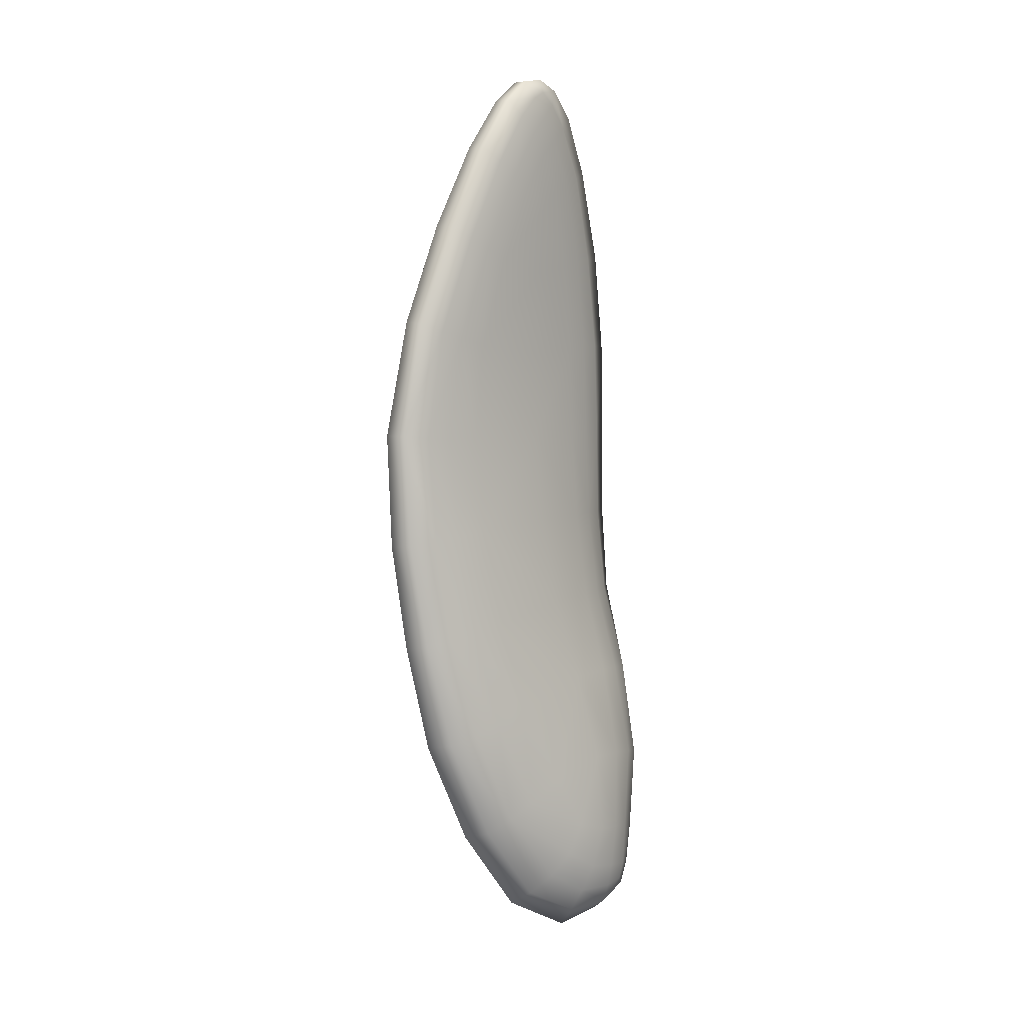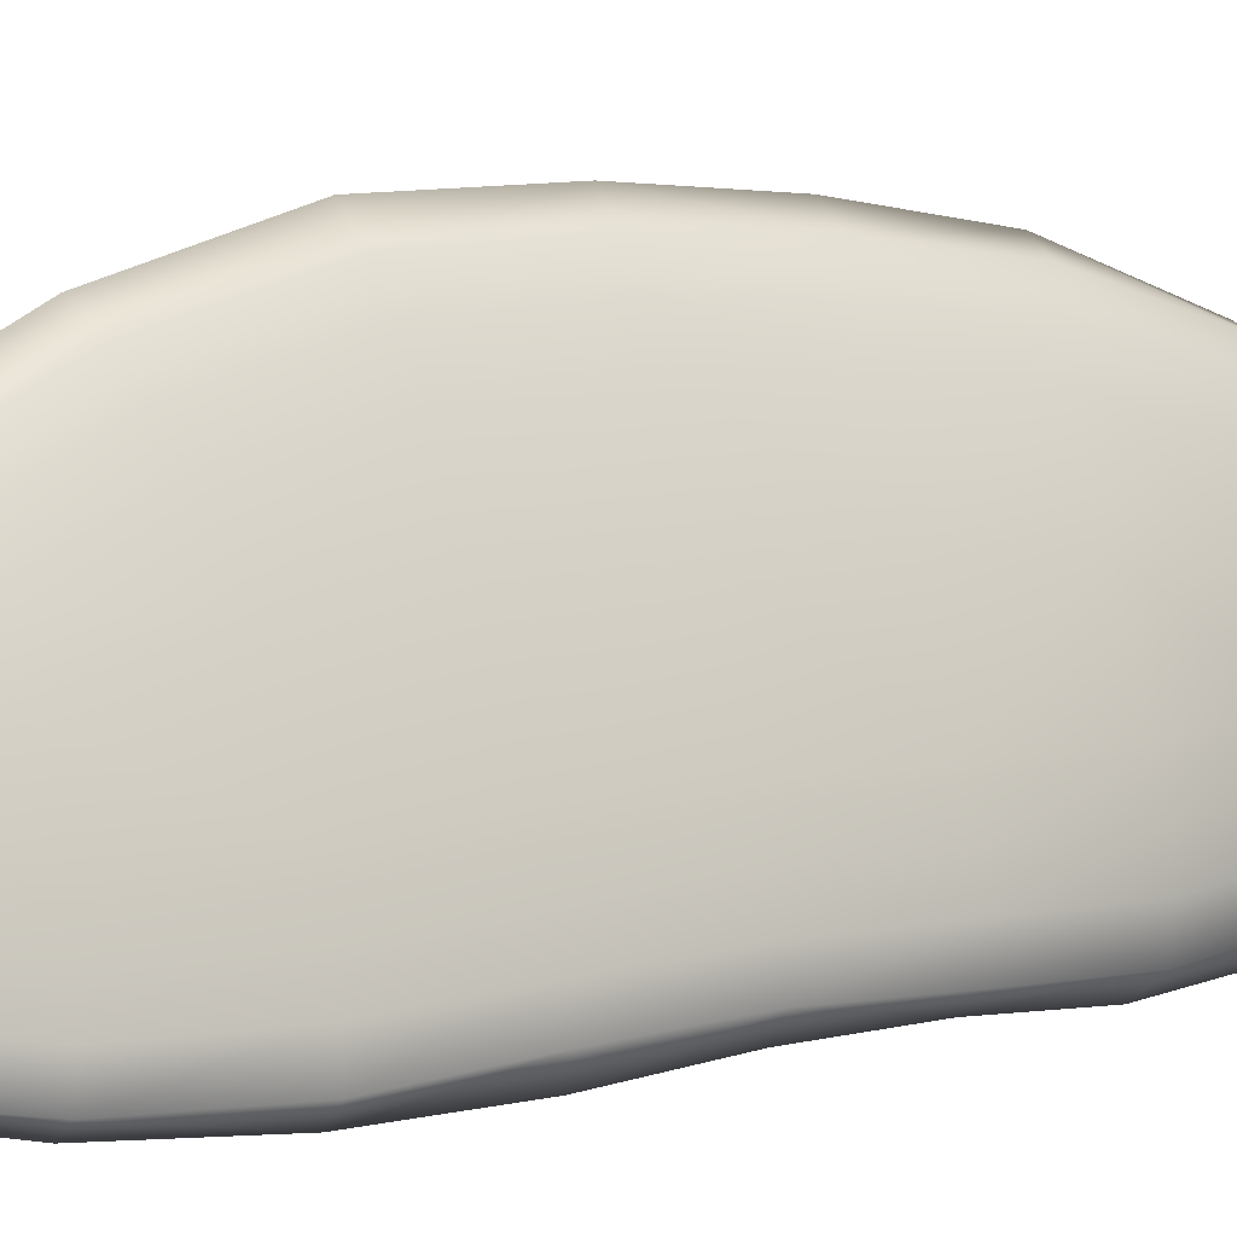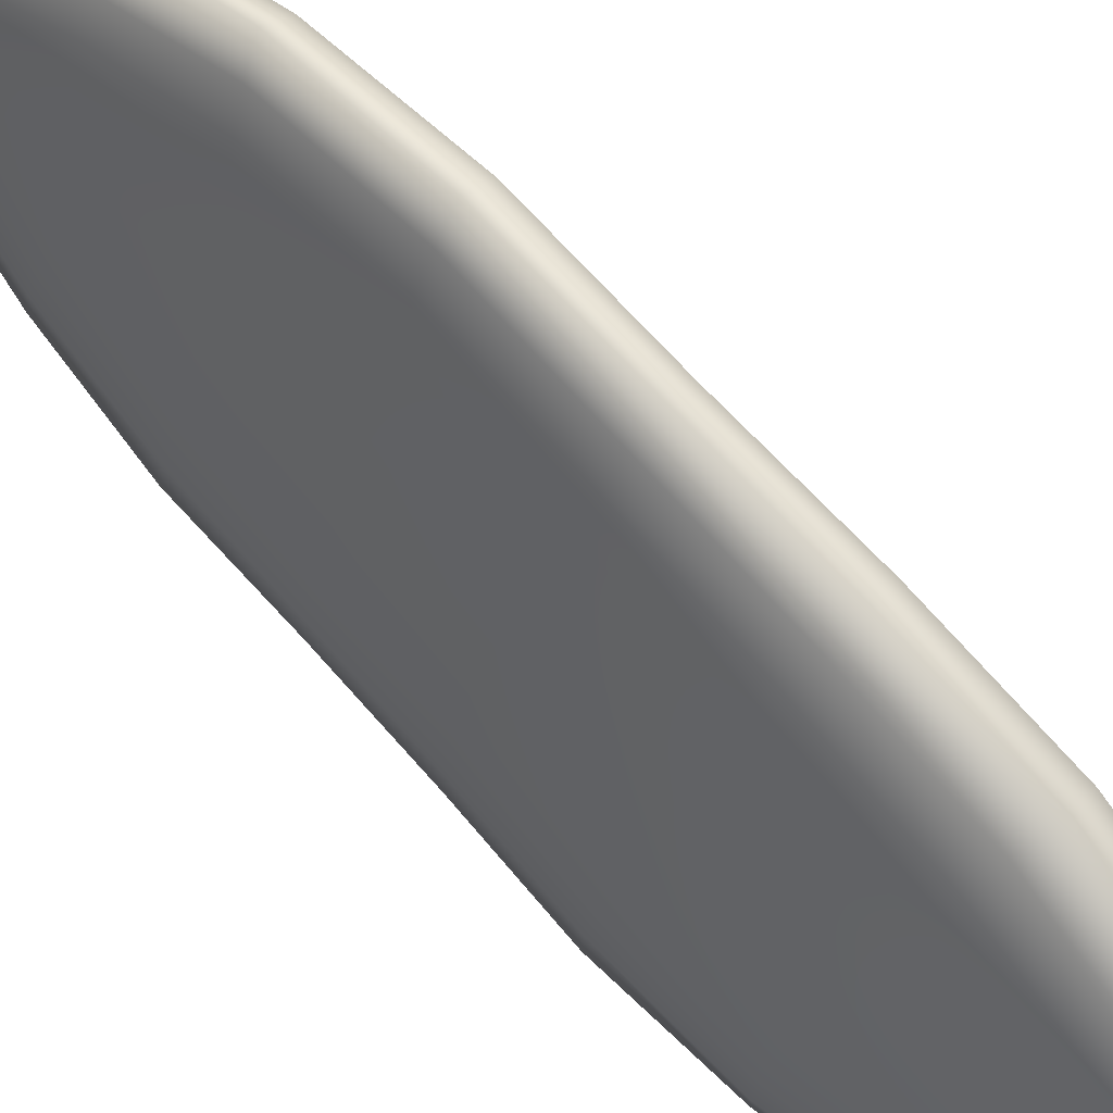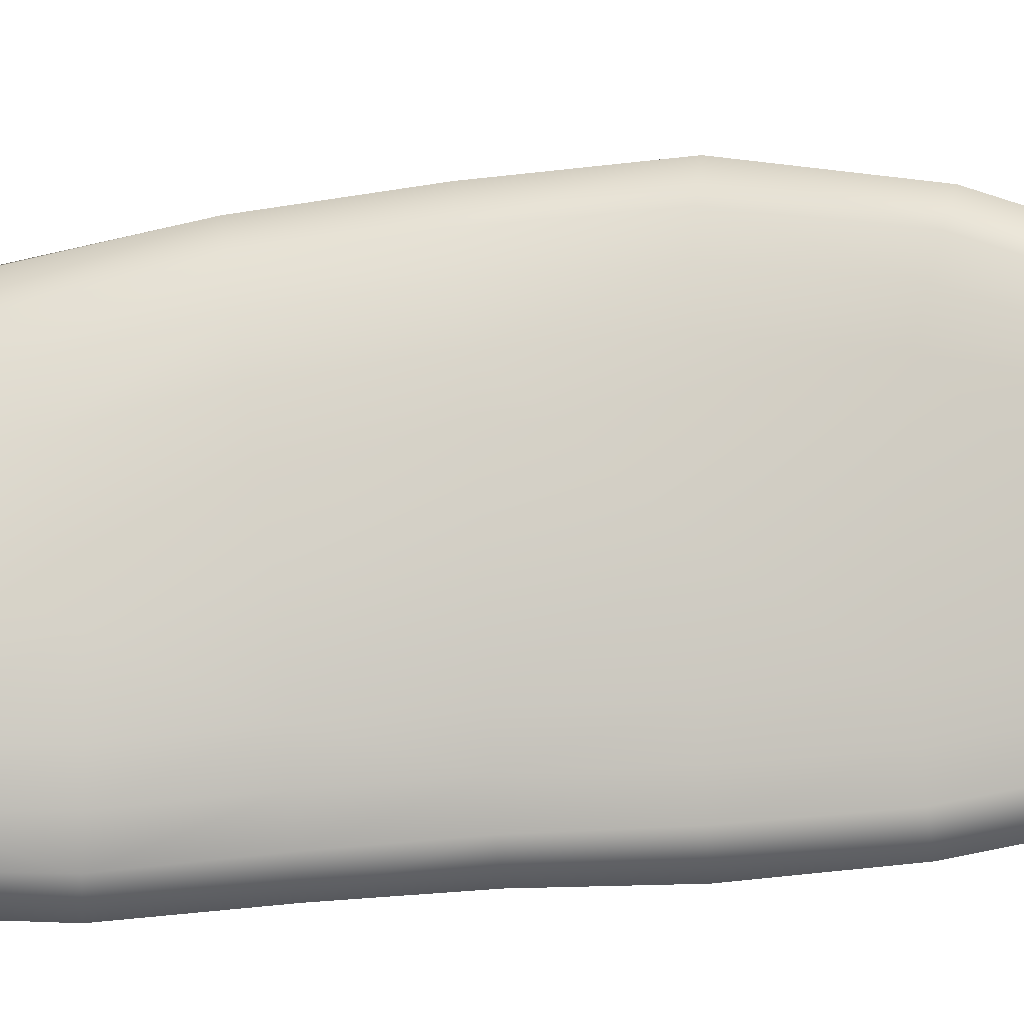
<metadata>
{"format":"obj","ext":"obj","renderer":"f3d","projection":"perspective","resolution":1024,"background":"white","views":[{"elev":12.7,"azim":63.7,"up":"+Y"},{"elev":7.1,"azim":-119.3,"up":"+Z"},{"elev":73.7,"azim":-35.8,"up":"+Z"},{"elev":-34.9,"azim":106.3,"up":"+Z"}]}
</metadata>
<code>
o model_16
v -1.61 -4.321 2.668
v -1.663 -4.33 2.486
v -1.577 -4.499 2.61
v -1.584 -4.555 2.511
v -1.535 -4.667 2.541
v -1.591 -4.579 2.422
v -1.679 -4.345 2.385
v -1.738 -4.052 2.466
v -1.656 -4.035 2.702
v -1.561 -4.058 2.895
v -1.541 -4.36 2.804
v -1.53 -4.588 2.656
v -1.689 -3.74 2.72
v -1.78 -3.745 2.472
v -1.806 -3.751 2.377
v -1.761 -4.061 2.37
v -1.824 -3.754 2.294
v -1.772 -4.064 2.282
v -1.83 -3.452 2.378
v -1.803 -3.441 2.478
v -1.707 -3.431 2.744
v -1.62 -3.434 2.94
v -1.59 -3.754 2.929
v -1.577 -3.432 3.023
v -1.541 -3.761 3.01
v -1.651 -3.102 2.92
v -1.728 -3.124 2.74
v -1.827 -3.148 2.472
v -1.858 -3.158 2.364
v -1.876 -3.164 2.286
v -1.847 -3.458 2.298
v -1.854 -3.461 2.219
v -1.886 -2.863 2.349
v -1.906 -2.863 2.271
v -1.917 -2.861 2.188
v -1.926 -2.54 2.203
v -1.877 -2.857 2.144
v -1.886 -2.535 2.17
v -1.882 -3.17 2.207
v -1.857 -3.17 2.148
v -1.819 -3.46 2.167
v -1.778 -3.744 2.167
v -1.828 -3.754 2.209
v -1.766 -4.061 2.192
v -1.681 -4.354 2.298
v -1.704 -4.04 2.14
v -1.613 -4.344 2.152
v -1.673 -4.358 2.209
v -1.582 -4.609 2.255
v -1.533 -4.599 2.214
v -1.495 -4.717 2.242
v -1.541 -4.72 2.275
v -1.513 -4.785 2.313
v -1.529 -4.754 2.354
v -1.475 -4.823 2.417
v -1.515 -4.762 2.434
v -1.463 -4.797 2.288
v -1.919 -2.55 2.281
v -1.593 -4.599 2.333
v -1.551 -4.707 2.342
v -1.546 -4.691 2.439
v -1.492 -4.747 2.567
v -1.483 -4.65 2.711
v -1.493 -4.394 2.874
v -1.511 -4.08 2.971
v -1.488 -3.765 3.083
v -1.442 -4.812 2.572
v -1.427 -4.698 2.758
v -1.433 -4.429 2.932
v -1.451 -4.097 3.04
v -1.369 -4.851 2.564
v -1.36 -4.724 2.769
v -1.35 -4.443 2.949
v -1.369 -4.106 3.076
v -1.287 -4.416 2.893
v -1.313 -4.678 2.719
v -1.416 -3.763 3.13
v -1.469 -3.424 3.156
v -1.53 -3.43 3.099
v -1.567 -3.075 3.084
v -1.609 -3.088 3.008
v -1.697 -2.789 2.853
v -1.764 -2.838 2.695
v -1.853 -2.863 2.457
v -1.876 -2.573 2.442
v -1.81 -2.554 2.625
v -1.762 -2.501 2.739
v -1.73 -2.463 2.803
v -1.659 -2.756 2.931
v -1.618 -2.726 2.998
v -1.569 -2.693 3.05
v -1.514 -3.058 3.148
v -1.412 -3.415 3.112
v -1.456 -3.055 3.112
v -1.409 -3.409 3.022
v -1.356 -3.75 3.08
v -1.306 -4.087 3.019
v -1.277 -4.375 2.811
v -1.693 -2.425 2.861
v -1.301 -4.065 2.93
v -1.35 -3.737 2.992
v -1.421 -3.405 2.934
v -1.461 -3.068 3.024
v -1.477 -3.078 2.939
v -1.447 -3.399 2.826
v -1.504 -3.088 2.831
v -1.531 -2.752 2.869
v -1.515 -2.725 2.946
v -1.514 -2.699 3.022
v -1.316 -4.044 2.841
v -1.362 -3.727 2.902
v -1.583 -2.392 2.873
v -1.64 -2.387 2.906
v -1.762 -2.181 2.716
v -1.709 -2.139 2.755
v -1.655 -2.14 2.728
v -1.654 -2.179 2.665
v -1.714 -1.983 2.605
v -1.764 -1.984 2.627
v -1.584 -2.428 2.806
v -1.596 -2.465 2.739
v -1.666 -2.221 2.602
v -1.709 -2.033 2.556
v -1.748 -1.973 2.486
v -1.761 -1.918 2.518
v -1.804 -1.922 2.535
v -1.834 -1.977 2.523
v -1.807 -2.034 2.6
v -1.798 -2.225 2.663
v -1.825 -2.27 2.611
v -1.844 -2.364 2.558
v -1.875 -2.304 2.466
v -1.902 -2.56 2.357
v -1.895 -2.281 2.399
v -1.911 -2.261 2.329
v -1.878 -2.12 2.453
v -1.859 -2.163 2.515
v -1.837 -2.095 2.558
v -1.859 -2.04 2.494
v -1.891 -2.083 2.39
v -1.89 -2.046 2.327
v -1.916 -2.24 2.257
v -1.873 -2.235 2.233
v -1.847 -2.041 2.306
v -1.864 -1.954 2.39
v -1.87 -2 2.441
v -1.849 -1.96 2.476
v -1.824 -1.951 2.371
v -1.795 -1.912 2.444
v -1.834 -1.915 2.461
v -1.774 -1.955 2.443
v -1.751 -2.037 2.447
v -1.824 -1.951 2.371
v -1.785 -1.997 2.402
v -1.802 -2.079 2.349
v -1.847 -2.041 2.306
v -1.873 -2.235 2.233
v -1.822 -2.252 2.284
v -1.886 -2.535 2.17
v -1.837 -2.541 2.227
v -1.877 -2.857 2.144
v -1.826 -2.854 2.201
v -1.796 -3.16 2.206
v -1.78 -2.851 2.271
v -1.792 -2.548 2.292
v -1.857 -3.17 2.148
v -1.819 -3.46 2.167
v -1.759 -3.451 2.219
v -1.778 -3.744 2.167
v -1.714 -3.731 2.212
v -1.708 -3.441 2.285
v -1.752 -3.151 2.276
v -1.737 -2.848 2.349
v -1.706 -3.141 2.356
v -1.656 -3.431 2.362
v -1.601 -3.708 2.351
v -1.551 -3.407 2.555
v -1.609 -3.115 2.55
v -1.654 -3.718 2.276
v -1.631 -4.017 2.176
v -1.704 -4.04 2.14
v -1.613 -4.344 2.152
v -1.536 -4.315 2.178
v -1.469 -4.572 2.231
v -1.533 -4.599 2.214
v -1.495 -4.717 2.242
v -1.442 -4.7 2.26
v -1.416 -4.764 2.296
v -1.387 -4.731 2.32
v -1.394 -4.678 2.302
v -1.419 -4.545 2.281
v -1.477 -4.286 2.237
v -1.573 -3.996 2.242
v -1.523 -3.979 2.318
v -1.45 -3.971 2.463
v -1.434 -4.266 2.312
v -1.501 -3.698 2.526
v -1.39 -3.715 2.795
v -1.345 -4.017 2.73
v -1.321 -4.282 2.606
v -1.291 -4.335 2.723
v -1.382 -4.249 2.419
v -1.313 -4.457 2.519
v -1.294 -4.552 2.573
v -1.29 -4.618 2.646
v -1.316 -4.713 2.513
v -1.336 -4.787 2.543
v -1.376 -4.799 2.388
v -1.421 -4.842 2.4
v -1.352 -4.733 2.387
v -1.349 -4.655 2.374
v -1.376 -4.522 2.344
v -1.339 -4.503 2.421
v -1.315 -4.628 2.467
v -1.653 -2.838 2.527
v -1.557 -2.785 2.779
v -1.682 -2.561 2.5
v -1.617 -2.507 2.667
v -1.704 -2.353 2.481
v -1.75 -2.555 2.365
v -1.684 -2.263 2.543
v -1.716 -2.09 2.507
v -1.763 -2.118 2.404
v -1.78 -2.27 2.345
v -1.745 -2.29 2.407
v -1.73 -2.161 2.46
f 1 2 3
f 2 4 3
f 3 4 5
f 4 4 5
f 5 4 6
f 4 4 6
f 6 4 7
f 4 2 7
f 7 2 8
f 2 2 8
f 8 2 9
f 2 1 9
f 9 1 10
f 1 1 10
f 10 1 11
f 1 3 11
f 11 3 12
f 3 5 12
f 12 5 5
f 5 10 5
f 5 10 10
f 10 13 10
f 10 13 9
f 13 14 9
f 9 14 8
f 14 15 8
f 8 15 16
f 15 17 16
f 16 17 16
f 17 18 16
f 16 18 16
f 18 7 16
f 16 7 8
f 7 8 8
f 8 8 17
f 8 17 17
f 17 17 19
f 17 15 19
f 19 15 20
f 15 14 20
f 20 14 21
f 14 13 21
f 21 13 22
f 13 23 22
f 22 23 24
f 23 23 24
f 24 23 25
f 23 23 25
f 25 23 10
f 23 13 10
f 10 13 13
f 13 24 13
f 13 24 24
f 24 26 24
f 24 26 22
f 26 27 22
f 22 27 21
f 27 28 21
f 21 28 20
f 28 29 20
f 20 29 19
f 29 30 19
f 19 30 31
f 30 32 31
f 31 32 31
f 32 17 31
f 31 17 19
f 17 19 19
f 19 19 28
f 19 28 28
f 28 28 29
f 28 33 29
f 29 33 30
f 33 34 30
f 30 34 35
f 34 36 35
f 35 36 37
f 36 38 37
f 37 38 38
f 38 32 38
f 38 32 32
f 32 30 32
f 32 30 39
f 30 35 39
f 39 35 39
f 35 37 39
f 39 37 39
f 37 40 39
f 39 40 32
f 40 41 32
f 32 41 32
f 41 42 32
f 32 42 43
f 42 44 43
f 43 44 17
f 44 44 17
f 17 44 18
f 44 45 18
f 18 45 7
f 45 7 7
f 7 7 32
f 7 32 32
f 32 32 17
f 32 43 17
f 17 43 43
f 43 42 43
f 43 42 42
f 42 46 42
f 42 46 44
f 46 47 44
f 44 47 48
f 47 47 48
f 48 47 49
f 47 50 49
f 49 50 49
f 50 51 49
f 49 51 52
f 51 53 52
f 52 53 54
f 53 55 54
f 54 55 56
f 55 56 56
f 56 56 44
f 56 44 44
f 44 44 45
f 44 48 45
f 45 48 48
f 48 51 48
f 48 51 51
f 51 57 51
f 51 57 53
f 57 55 53
f 53 55 55
f 55 33 55
f 55 33 33
f 33 58 33
f 33 58 34
f 58 36 34
f 34 36 36
f 36 49 36
f 36 49 49
f 49 52 49
f 49 52 59
f 52 60 59
f 59 60 61
f 60 54 61
f 61 54 56
f 54 56 56
f 56 56 54
f 56 54 54
f 54 54 52
f 54 60 52
f 52 60 60
f 60 49 60
f 60 49 49
f 49 59 49
f 49 59 48
f 59 59 48
f 48 59 45
f 59 59 45
f 45 59 7
f 59 59 7
f 7 59 6
f 59 61 6
f 6 61 5
f 61 62 5
f 5 62 12
f 62 63 12
f 12 63 11
f 63 64 11
f 11 64 10
f 64 65 10
f 10 65 25
f 65 66 25
f 25 66 24
f 66 24 24
f 24 24 61
f 24 61 61
f 61 61 62
f 61 56 62
f 62 56 67
f 56 55 67
f 67 55 55
f 55 62 55
f 55 62 62
f 62 67 62
f 62 67 63
f 67 68 63
f 63 68 63
f 68 69 63
f 63 69 64
f 69 70 64
f 64 70 65
f 70 66 65
f 65 66 66
f 66 68 66
f 66 68 68
f 68 67 68
f 68 67 71
f 67 55 71
f 71 55 55
f 55 71 55
f 55 71 71
f 71 72 71
f 71 72 68
f 72 72 68
f 68 72 69
f 72 73 69
f 69 73 74
f 73 73 74
f 74 73 75
f 73 73 75
f 75 73 76
f 73 72 76
f 76 72 71
f 72 71 71
f 71 71 69
f 71 69 69
f 69 69 70
f 69 74 70
f 70 74 66
f 74 77 66
f 66 77 66
f 77 78 66
f 66 78 79
f 78 80 79
f 79 80 24
f 80 81 24
f 24 81 26
f 81 82 26
f 26 82 26
f 82 83 26
f 26 83 27
f 83 84 27
f 27 84 28
f 84 84 28
f 28 84 33
f 84 84 33
f 33 84 85
f 84 84 85
f 85 84 86
f 84 83 86
f 86 83 87
f 83 82 87
f 87 82 88
f 82 89 88
f 88 89 90
f 89 80 90
f 90 80 91
f 80 80 91
f 91 80 92
f 80 78 92
f 92 78 92
f 78 93 92
f 92 93 94
f 93 93 94
f 94 93 95
f 93 93 95
f 95 93 96
f 93 78 96
f 96 78 96
f 78 77 96
f 96 77 96
f 77 74 96
f 96 74 97
f 74 75 97
f 97 75 98
f 75 76 98
f 98 76 76
f 76 66 76
f 76 66 66
f 66 79 66
f 66 79 24
f 79 24 24
f 24 24 80
f 24 80 80
f 80 80 81
f 80 89 81
f 81 89 82
f 89 82 82
f 82 82 91
f 82 91 91
f 91 91 94
f 91 92 94
f 94 92 92
f 92 88 92
f 92 88 88
f 88 90 88
f 88 90 99
f 90 91 99
f 99 91 91
f 91 98 91
f 91 98 98
f 98 100 98
f 98 100 97
f 100 100 97
f 97 100 96
f 100 101 96
f 96 101 95
f 101 102 95
f 95 102 103
f 102 102 103
f 103 102 104
f 102 105 104
f 104 105 104
f 105 106 104
f 104 106 104
f 106 107 104
f 104 107 103
f 107 108 103
f 103 108 94
f 108 109 94
f 94 109 91
f 109 91 91
f 91 91 95
f 91 95 95
f 95 95 94
f 95 103 94
f 94 103 103
f 103 101 103
f 103 101 101
f 101 100 101
f 101 100 110
f 100 98 110
f 110 98 98
f 98 110 98
f 98 110 110
f 110 111 110
f 110 111 101
f 111 111 101
f 101 111 102
f 111 105 102
f 102 105 105
f 105 108 105
f 105 108 108
f 108 112 108
f 108 112 109
f 112 112 109
f 109 112 91
f 112 113 91
f 91 113 99
f 113 114 99
f 99 114 88
f 114 88 88
f 88 88 114
f 88 114 114
f 114 114 115
f 114 113 115
f 115 113 115
f 113 112 115
f 115 112 116
f 112 117 116
f 116 117 116
f 117 118 116
f 116 118 116
f 118 119 116
f 116 119 115
f 119 114 115
f 115 114 114
f 114 117 114
f 114 117 117
f 117 112 117
f 117 112 120
f 112 108 120
f 120 108 120
f 108 107 120
f 120 107 120
f 107 121 120
f 120 121 120
f 121 122 120
f 120 122 117
f 122 123 117
f 117 123 118
f 123 124 118
f 118 124 118
f 124 125 118
f 118 125 119
f 125 126 119
f 119 126 119
f 126 127 119
f 119 127 119
f 127 128 119
f 119 128 114
f 128 129 114
f 114 129 88
f 129 130 88
f 88 130 87
f 130 131 87
f 87 131 86
f 131 131 86
f 86 131 85
f 131 132 85
f 85 132 133
f 132 134 133
f 133 134 135
f 134 134 135
f 135 134 136
f 134 132 136
f 136 132 137
f 132 131 137
f 137 131 137
f 131 130 137
f 137 130 137
f 130 129 137
f 137 129 138
f 129 128 138
f 138 128 138
f 128 139 138
f 138 139 137
f 139 139 137
f 137 139 136
f 139 140 136
f 136 140 135
f 140 141 135
f 135 141 135
f 141 142 135
f 135 142 36
f 142 143 36
f 36 143 38
f 143 38 38
f 38 38 85
f 38 85 85
f 85 85 33
f 85 133 33
f 33 133 58
f 133 135 58
f 58 135 36
f 135 36 36
f 36 36 143
f 36 143 143
f 143 143 144
f 143 142 144
f 144 142 144
f 142 141 144
f 144 141 145
f 141 146 145
f 145 146 147
f 146 139 147
f 147 139 127
f 139 128 127
f 127 128 128
f 128 139 128
f 128 139 139
f 139 146 139
f 139 146 140
f 146 141 140
f 140 141 141
f 141 144 141
f 141 144 144
f 144 145 144
f 144 145 148
f 145 145 148
f 148 145 149
f 145 150 149
f 149 150 125
f 150 150 125
f 125 150 126
f 150 147 126
f 126 147 127
f 147 127 127
f 127 127 147
f 127 147 147
f 147 147 145
f 147 150 145
f 145 150 150
f 150 149 150
f 150 149 149
f 149 125 149
f 149 125 151
f 125 124 151
f 151 124 152
f 124 123 152
f 152 123 123
f 123 149 123
f 123 149 149
f 149 151 149
f 149 151 153
f 151 154 153
f 153 154 153
f 154 155 153
f 153 155 156
f 155 155 156
f 156 155 157
f 155 158 157
f 157 158 159
f 158 160 159
f 159 160 161
f 160 162 161
f 161 162 163
f 162 162 163
f 163 162 164
f 162 162 164
f 164 162 165
f 162 160 165
f 165 160 158
f 160 158 158
f 158 158 151
f 158 151 151
f 151 151 154
f 151 152 154
f 154 152 152
f 152 161 152
f 152 161 161
f 161 163 161
f 161 163 166
f 163 163 166
f 166 163 167
f 163 168 167
f 167 168 169
f 168 168 169
f 169 168 170
f 168 168 170
f 170 168 171
f 168 163 171
f 171 163 172
f 163 164 172
f 172 164 173
f 164 165 173
f 173 165 165
f 165 173 165
f 165 173 173
f 173 174 173
f 173 174 172
f 174 174 172
f 172 174 171
f 174 175 171
f 171 175 176
f 175 175 176
f 176 175 177
f 175 175 177
f 177 175 178
f 175 174 178
f 178 174 173
f 174 173 173
f 173 173 176
f 173 176 176
f 176 176 171
f 176 179 171
f 171 179 170
f 179 180 170
f 170 180 169
f 180 180 169
f 169 180 181
f 180 180 181
f 181 180 182
f 180 183 182
f 182 183 182
f 183 184 182
f 182 184 185
f 184 184 185
f 185 184 186
f 184 187 186
f 186 187 188
f 187 187 188
f 188 187 189
f 187 187 189
f 189 187 190
f 187 184 190
f 190 184 191
f 184 184 191
f 191 184 192
f 184 183 192
f 192 183 192
f 183 180 192
f 192 180 193
f 180 179 193
f 193 179 193
f 179 176 193
f 193 176 194
f 176 195 194
f 194 195 194
f 195 196 194
f 194 196 192
f 196 191 192
f 192 191 191
f 191 186 191
f 191 186 186
f 186 188 186
f 186 188 57
f 188 57 57
f 57 57 192
f 57 192 192
f 192 192 194
f 192 193 194
f 194 193 193
f 193 195 193
f 193 195 195
f 195 176 195
f 195 176 197
f 176 177 197
f 197 177 105
f 177 178 105
f 105 178 178
f 178 105 178
f 178 105 105
f 105 198 105
f 105 198 197
f 198 198 197
f 197 198 195
f 198 199 195
f 195 199 200
f 199 199 200
f 200 199 201
f 199 110 201
f 201 110 98
f 110 98 98
f 98 98 110
f 98 110 110
f 110 110 111
f 110 199 111
f 111 199 111
f 199 198 111
f 111 198 105
f 198 105 105
f 105 105 200
f 105 200 200
f 200 200 195
f 200 202 195
f 195 202 196
f 202 196 196
f 196 196 202
f 196 202 202
f 202 202 203
f 202 200 203
f 203 200 203
f 200 201 203
f 203 201 204
f 201 98 204
f 204 98 205
f 98 76 205
f 205 76 206
f 76 207 206
f 206 207 208
f 207 71 208
f 208 71 209
f 71 55 209
f 209 55 209
f 55 57 209
f 209 57 208
f 57 188 208
f 208 188 208
f 188 189 208
f 208 189 210
f 189 211 210
f 210 211 210
f 211 206 210
f 210 206 208
f 206 208 208
f 208 208 206
f 208 206 206
f 206 206 205
f 206 204 205
f 205 204 204
f 204 76 204
f 204 76 76
f 76 71 76
f 76 71 207
f 71 207 207
f 207 207 189
f 207 189 189
f 189 189 211
f 189 190 211
f 211 190 211
f 190 191 211
f 211 191 212
f 191 196 212
f 212 196 212
f 196 202 212
f 212 202 213
f 202 203 213
f 213 203 214
f 203 204 214
f 214 204 214
f 204 206 214
f 214 206 214
f 206 211 214
f 214 211 214
f 211 212 214
f 214 212 213
f 212 213 213
f 213 213 215
f 213 215 215
f 215 215 216
f 215 217 216
f 216 217 218
f 217 217 218
f 218 217 219
f 217 217 219
f 219 217 220
f 217 217 220
f 220 217 173
f 217 215 173
f 173 215 178
f 215 216 178
f 178 216 106
f 216 216 106
f 106 216 107
f 216 216 107
f 107 216 121
f 216 218 121
f 121 218 221
f 218 219 221
f 221 219 219
f 219 178 219
f 219 178 178
f 178 106 178
f 178 106 105
f 106 105 105
f 105 105 121
f 105 121 121
f 121 121 122
f 121 221 122
f 122 221 122
f 221 222 122
f 122 222 123
f 222 222 123
f 123 222 152
f 222 223 152
f 152 223 154
f 223 223 154
f 154 223 155
f 223 223 155
f 155 223 158
f 223 224 158
f 158 224 165
f 224 225 165
f 165 225 220
f 225 225 220
f 220 225 219
f 225 226 219
f 219 226 221
f 226 226 221
f 221 226 222
f 226 226 222
f 222 226 223
f 226 225 223
f 223 225 224
f 225 224 224
f 224 224 165
f 224 165 165
f 165 165 173
f 165 220 173

</code>
